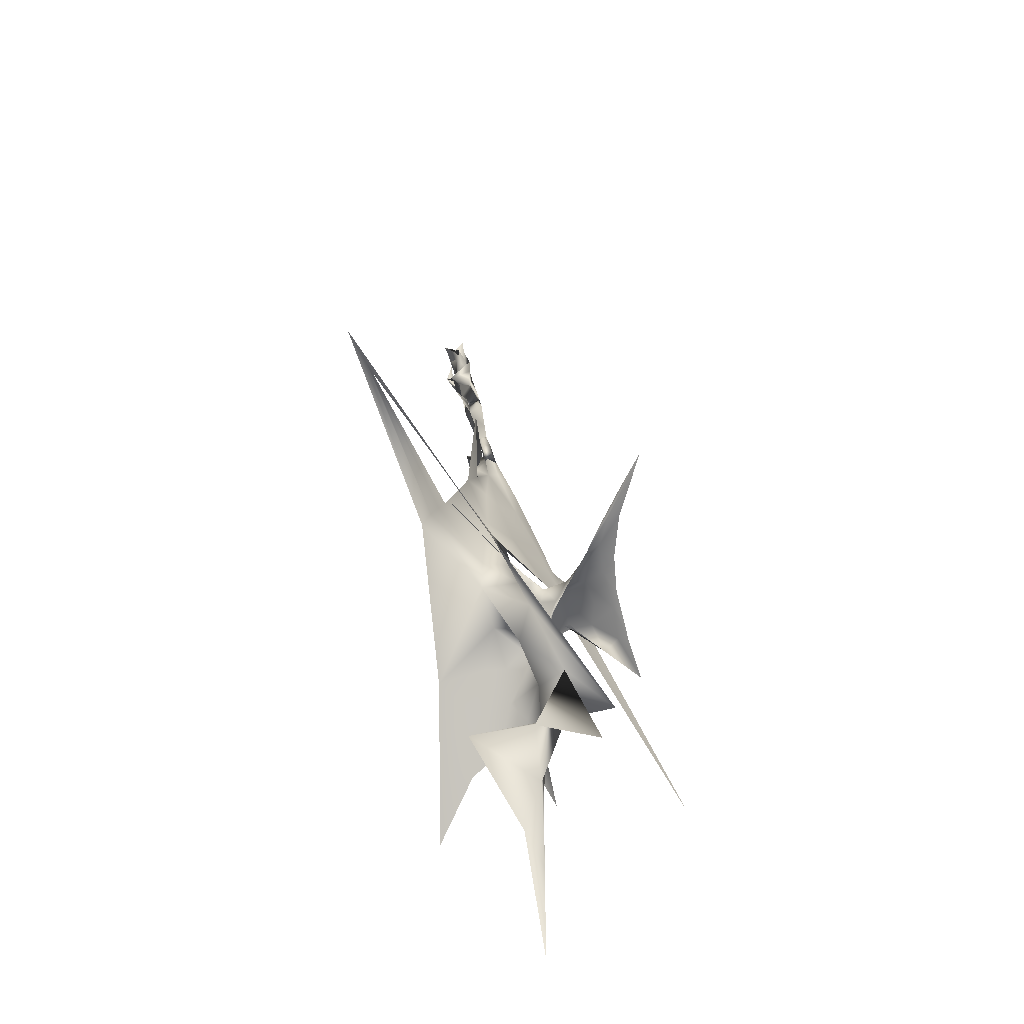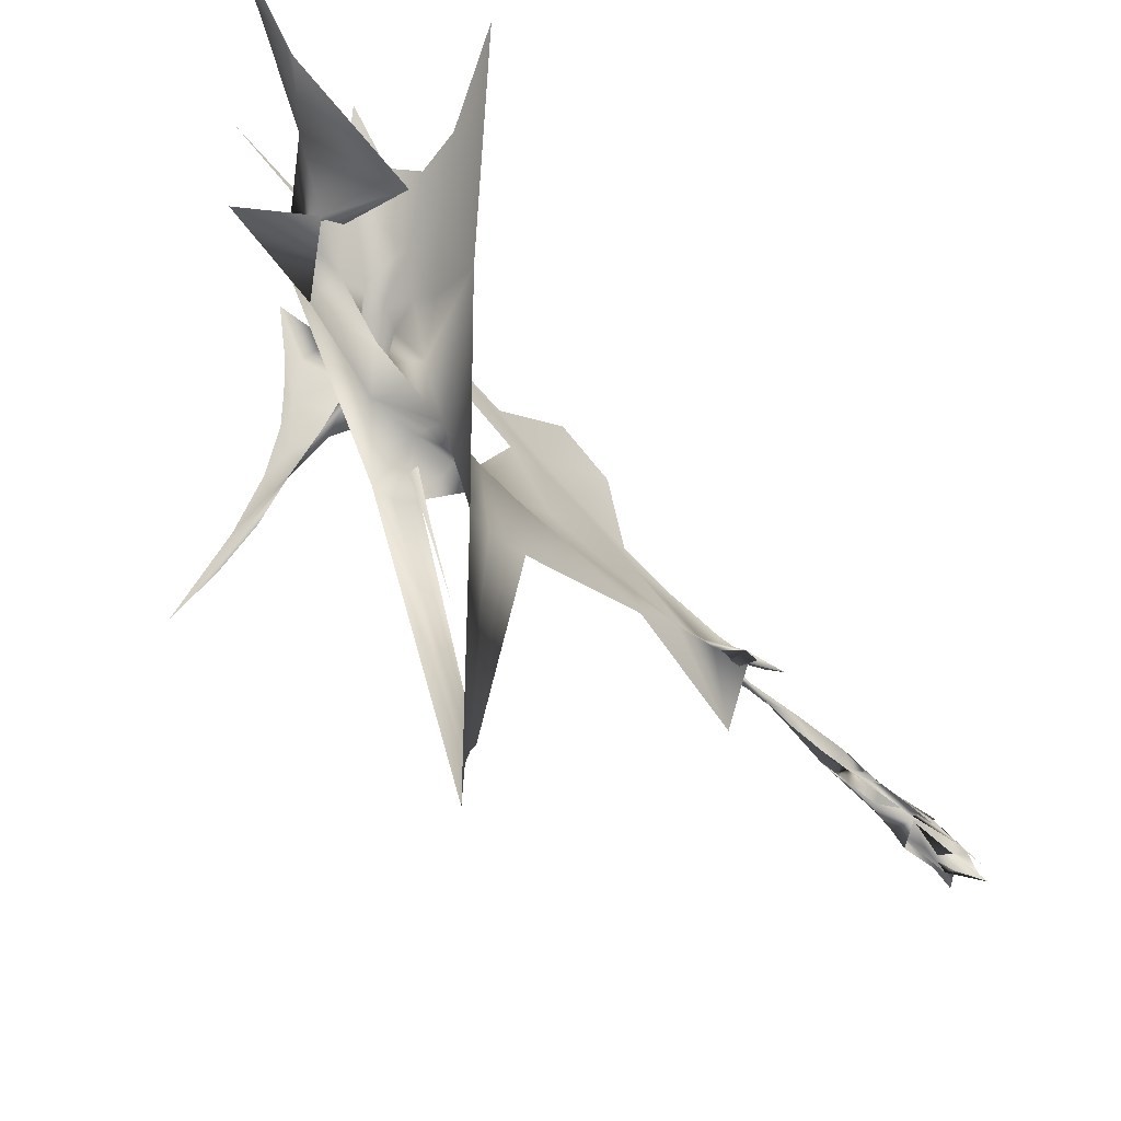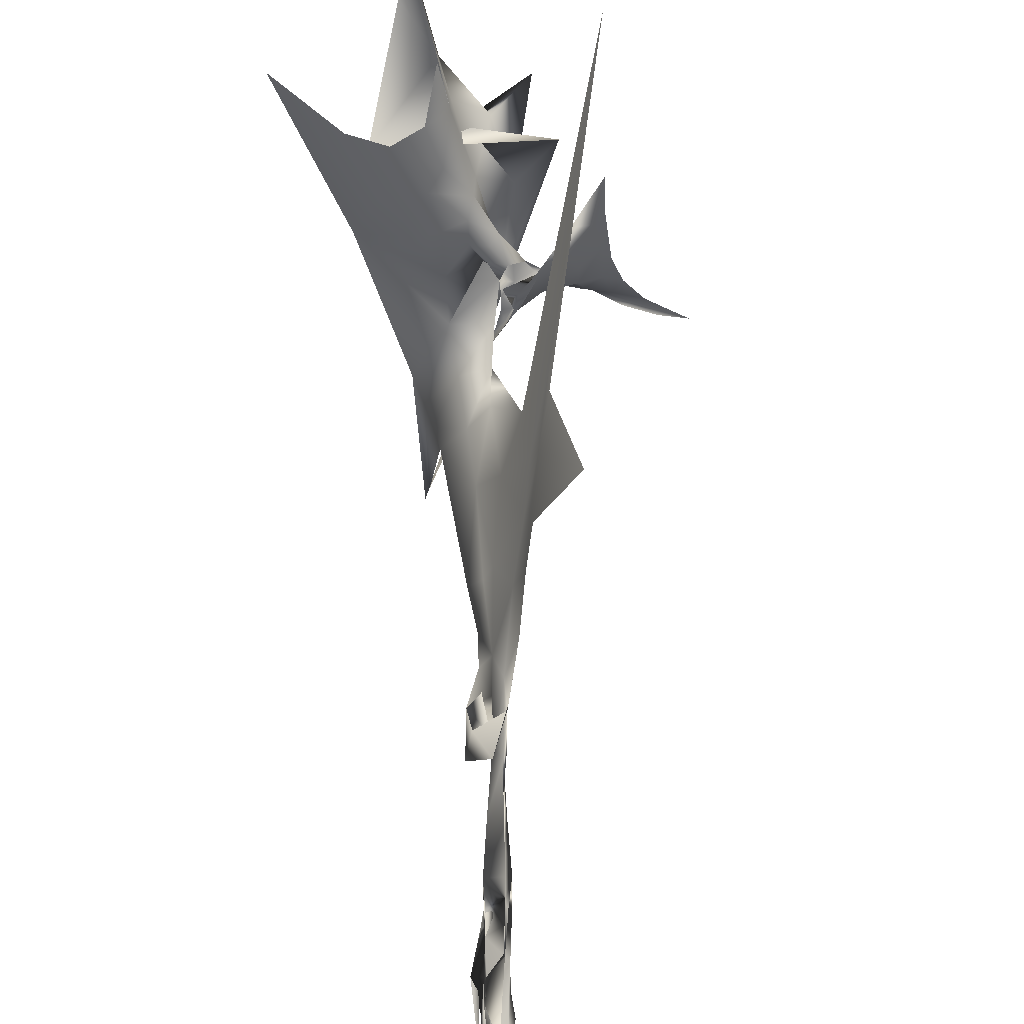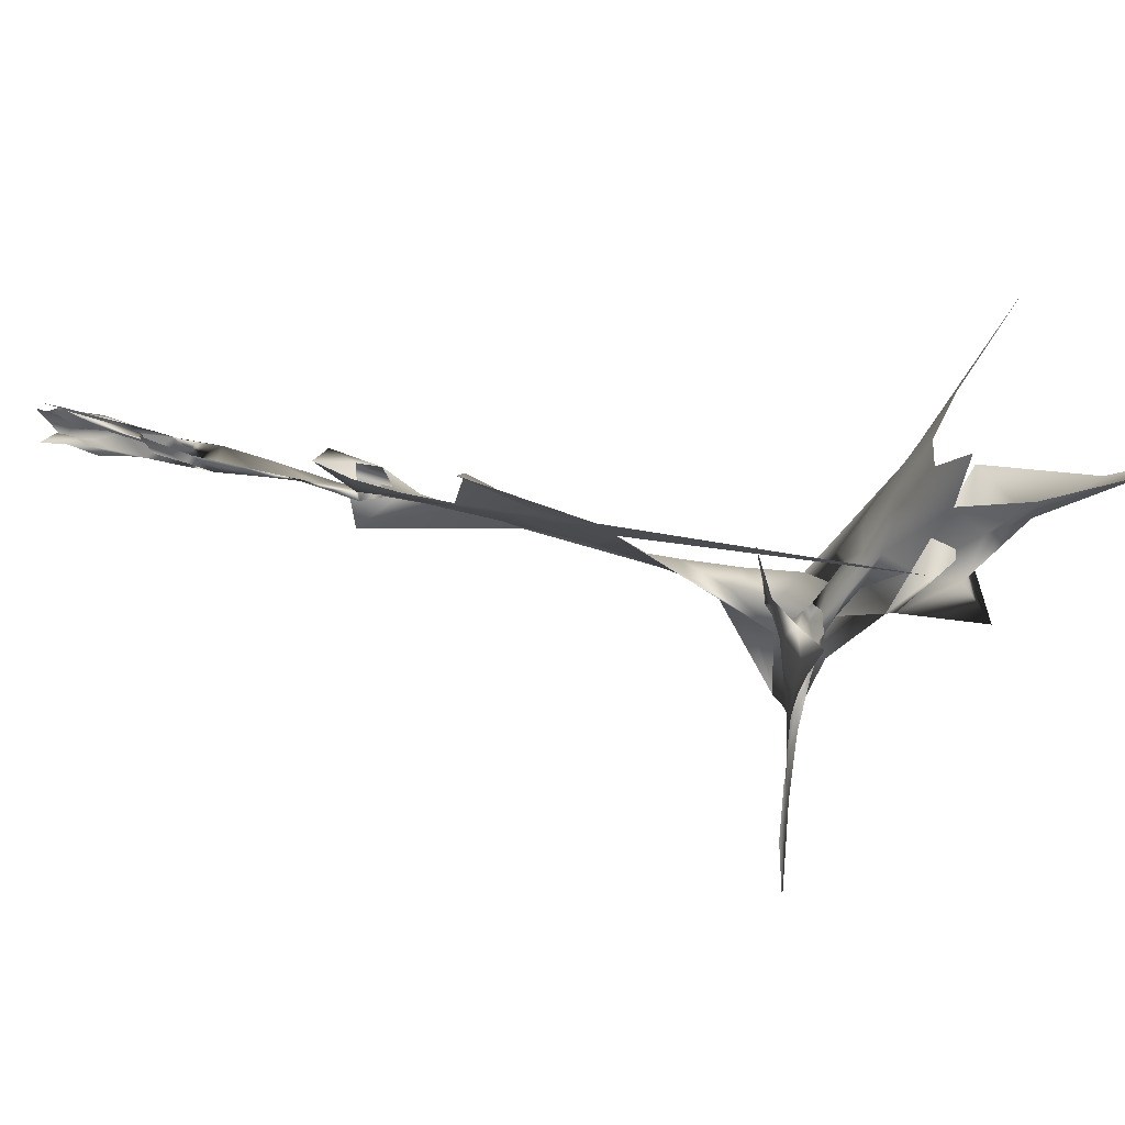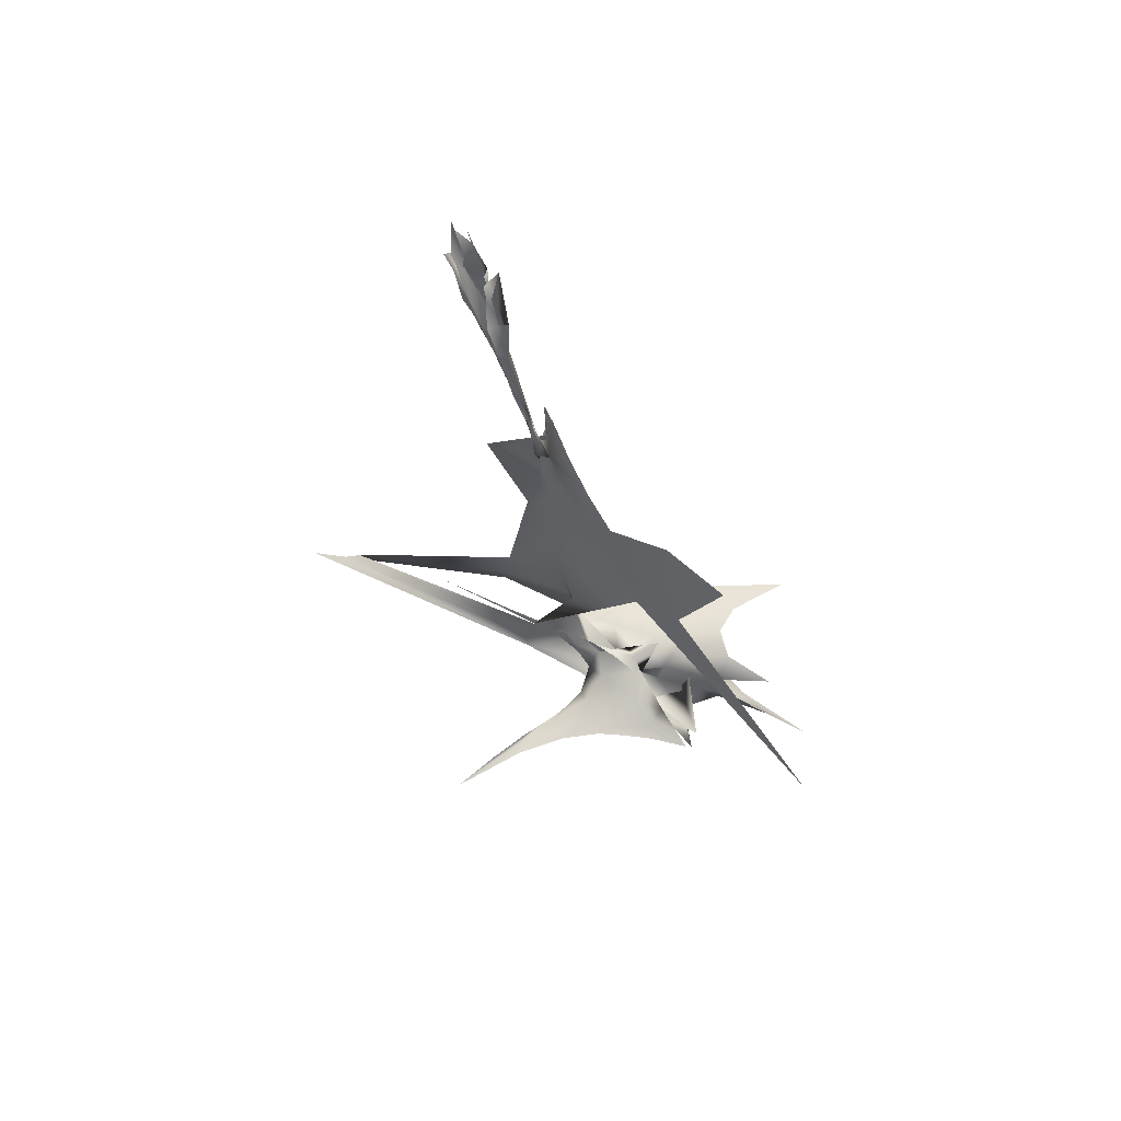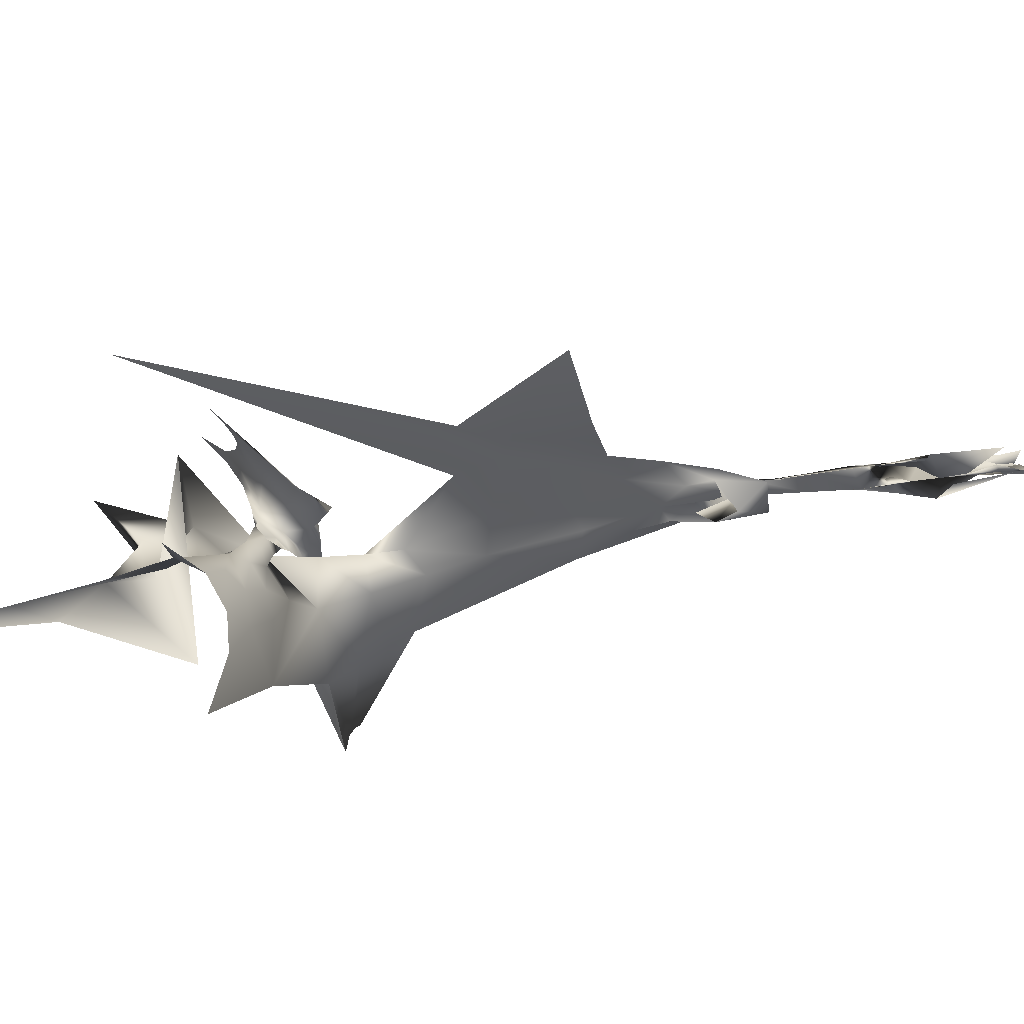
<metadata>
{"format":"obj","ext":"obj","renderer":"f3d","projection":"perspective","resolution":1024,"background":"white","views":[{"elev":-71.3,"azim":20.5,"up":"+Z"},{"elev":-32.6,"azim":-139.2,"up":"+Y"},{"elev":62.4,"azim":-4.1,"up":"+Y"},{"elev":61.5,"azim":108.2,"up":"+Y"},{"elev":58.9,"azim":99.4,"up":"+Z"},{"elev":69.1,"azim":-106.6,"up":"+Y"}]}
</metadata>
<code>
o 0
v 97 -1245 254
v 268.1 -557.1 182.2
v 289 -347.2 191.4
v 171.4 -419 262.2
v 83.82 -657.1 247.2
v 20.33 -114 0.00116
v 209.7 -95.95 -33.85
v 379.1 -30.53 -111.6
v 329.3 -181.7 62
v 422.2 -19.97 70.99
v 104.3 101.7 -225.7
v 182.8 27.8 -126.8
v -23.83 -236.6 128.8
v 168.5 -310.8 208.6
v 104.5 -217.5 165.2
v 230.6 -274.9 141.8
v 246.5 -160.7 55.38
v 274.7 -227.4 138.7
v 252.2 -283.2 192.1
v 172.9 70.84 -128.1
v 199.2 20.05 9.705
v 238.8 -144.8 115.6
v 203.7 -33.48 -56.4
v -175 175 0
v 56.43 -88.43 119
v -25.43 38.4 65.21
v 163.5 -197.3 168.1
v 141.2 -106.4 128.3
v 142.2 42.1 62.79
v 176.1 -58.67 101
v 175 175 0
v 223.3 -231.5 182.2
v 286.4 -75.37 -40.58
v 317.1 -283.1 170.5
v 286.9 -303 199.7
v 287.1 -228.2 156.2
v 345.9 -308.8 182.5
v 258.9 -271.5 202
v 285.1 -318.5 222.1
v 305.5 -296.6 198.4
v 268.5 -245.2 180.7
v 316.3 -336.6 291.8
v 301.5 -256.1 318
v 310 -299.6 308.9
v 292.6 -374.8 302.4
v 359.8 -202 285.8
v 426.6 -209.8 245.3
v 487 -162.4 196.6
v 512.4 -43.88 155.1
v 437.4 -126.9 221.3
v 457.6 -344.8 224.1
v 514.4 -363.8 201.4
v 506.6 -253.3 198.6
v 457.3 -273.2 230.3
v 204.9 -619.2 272
v 248.8 -516.2 268.4
v 275.4 -456.2 272.5
v 295.6 -406.4 278.4
v 269.8 -435.8 297.9
v 337.4 -360.9 234.9
v 410.5 -373.5 204.5
v 472.1 -395.9 204.7
v 376.6 -316.1 258.7
v 490.9 -440.6 182.6
v 589.3 -529.4 164.8
v 535.4 -451 186.5
v 464.6 -412.9 195.3
v 127.2 -827.1 247.5
v 191.2 -663.4 261.4
v 564.9 -515 182.2
v 648.2 -598.7 162.2
v 729.4 -680.3 127.2
v 286.3 -393 250.3
v 311.7 -387.6 250.5
v 293.4 -420.8 262.9
v 273.3 -448.2 262.5
v 312.5 -392.2 257.6
v 284 -165.6 340.5
v 379.2 -194.1 269.9
v 323.4 -229.6 309
v 317.7 -333.8 217.5
v 363.5 -333.1 192
v 411.8 -369.9 185.7
v 288.2 -356 237.8
v 615.5 -519.1 165.7
v 560.6 -403.6 186.3
v 531.6 -301 193.4
v 522.9 -223.4 188.7
v 514.7 -150.5 177.3
v 349.5 -246.6 292.5
v 326.5 -294.2 304.7
v 297.1 -354.9 306.5
v 77 332 -500
v 129.8 186.1 -297.5
v 222.7 -182.4 152.6
v 67.49 6.029 82.22
v 256.9 -570 227.1
v 269.3 -384.4 293
v 183.2 -447.1 380.3
v 105.9 -656.4 321.7
v 107.1 -1152 271.9
v 108.7 -1103 301.1
v 253 -540.7 292.8
v 248.6 -424.9 472.2
v 205.2 -475.2 639.2
v 135.7 -631.1 455.6
v 511.3 317.7 2.081
v 361.9 -102.5 579.2
v 316.2 -230.2 707.4
v 257.6 -383.1 665.5
v 306.5 -234.6 601
v 360.1 -109.3 625.3
v 331.2 -190.9 718.6
v 172.6 -565.5 833.1
v 206 -493.7 854.9
v 186.7 -525.9 960.4
v 228.1 -452.1 843.4
v 263.7 -379.9 930.5
v 233.9 -472.8 1094
v 213.4 -500.8 1029
v 290.4 -318.2 929.5
v 268.2 -380.7 1048
v 235.7 -491.2 1160
v 306.5 -262.7 818
v 228 -660.1 1174
v 184.1 -526 1077
v 193.5 -503.7 1201
v 183.9 -524 1044
v 151.8 -517.9 1137
v 197.9 -488.3 1267
v 160.1 -514.6 1190
v 238.7 -438 1165
v 211.2 -522.6 1109
v 295.3 -290.9 815.6
v 220.8 -530.4 1252
v 200.2 -541.6 1220
v 229 -530.7 1237
v 216.5 -547.6 1317
v 207.9 -541.8 1192
v 200.1 -560.9 1265
v 213.9 -553.3 1284
v 214.2 -545.4 1224
v 151.3 -644.4 1676
v 140.1 -658.6 1761
v 138.6 -674.5 1810
v 147.8 -654.2 1740
v 156.7 -676.4 1717
v 177.7 -703.6 1777
v 177.9 -734.2 1848
v 125.2 -741.8 1934
v 142.1 -710.2 1827
v 207.4 -660.2 1642
v 204.3 -684.8 1696
v 193.9 -707.9 1781
v 198 -686.2 1720
v 124.2 -694.5 1658
v 150.6 -661.1 1570
v 177.9 -620.2 1560
v 158.7 -629.4 1599
v 150.5 -653.5 1802
v 162.6 -600.3 1482
v 222.9 -605.6 1479
v 215.9 -633.4 1565
v 158.1 -632.3 1596
v 204.7 -597.4 1534
v 195.6 -597.2 1654
v 196.5 -665.5 1620
v 210 -628.9 1549
v 132.6 -686.9 1842
v 138.1 -670.1 1702
v 195.3 -619.6 1629
v 182.6 -640.3 1728
v 173.2 -621.4 1823
v 184.7 -612.8 1430
v 184.1 -620.9 1470
v 176.7 -622.2 1520
v 168.9 -636.5 1499
v 162.3 -619.5 1550
v 163 -715.8 1801
v 130 -734.3 1906
v 149.9 -696.1 1864
v 179.8 -570.1 1358
v 220.8 -569.1 1371
v 211.4 -572.1 1421
v 194.5 -590.3 1348
v 137.2 -688.7 1682
v 210.6 -704.8 1750
v 194.5 -725.5 1832
v 198.1 -747 1896
v 158.7 -733.9 1856
v 132.6 -695.1 1871
v 128.3 -705.5 1915
v 133.6 -687.8 1861
v 407.3 6.541 874.3
v 306.3 -160.7 897.7
v 232.7 -531.6 1157
v 141.9 -521.4 1255
v 254 -558.6 261.9
v 256.7 -407.9 386
v 194.4 -463.9 503.3
v 122.6 -644.6 393.1
v 109.1 -1119 287.7
f 10 6 7
f 9 10 7
f 8 9 7
f 7 6 12
f 11 12 6
f 15 13 14
f 4 14 13
f 5 4 13
f 19 16 18
f 17 18 16
f 23 20 21
f 17 23 21
f 18 17 22
f 21 22 17
f 26 24 13
f 25 26 13
f 15 25 13
f 28 25 15
f 27 28 15
f 31 29 21
f 22 21 30
f 29 30 21
f 27 15 14
f 32 27 14
f 19 32 14
f 19 14 4
f 16 19 4
f 17 16 9
f 33 17 9
f 8 33 9
f 16 4 3
f 9 16 3
f 3 2 10
f 9 3 10
f 35 19 34
f 18 34 19
f 18 22 36
f 34 18 36
f 37 34 36
f 41 38 40
f 39 40 38
f 38 32 19
f 39 38 35
f 19 35 38
f 44 45 42
f 43 44 42
f 50 46 47
f 49 50 48
f 47 48 50
f 53 54 51
f 52 53 51
f 59 55 56
f 45 59 58
f 42 45 58
f 57 58 59
f 56 57 59
f 63 60 61
f 51 63 61
f 62 51 61
f 66 67 64
f 65 66 64
f 55 68 69
f 56 55 69
f 65 64 70
f 72 65 71
f 70 71 65
f 75 76 73
f 74 75 73
f 42 58 77
f 63 42 60
f 77 60 42
f 47 46 63
f 54 47 63
f 51 54 63
f 46 78 43
f 63 46 43
f 42 63 43
f 80 78 46
f 79 80 46
f 50 79 46
f 60 81 82
f 61 60 82
f 61 82 83
f 67 61 83
f 64 67 83
f 74 73 84
f 60 74 84
f 81 60 84
f 81 35 34
f 82 81 34
f 82 34 37
f 83 82 37
f 84 39 81
f 35 81 39
f 85 66 65
f 72 85 65
f 86 52 66
f 85 86 66
f 52 51 62
f 66 52 62
f 62 61 67
f 66 62 67
f 77 75 74
f 60 77 74
f 58 57 75
f 77 58 75
f 57 56 76
f 75 57 76
f 87 53 52
f 86 87 52
f 89 53 88
f 87 88 53
f 49 48 89
f 53 89 48
f 48 47 53
f 54 53 47
f 43 78 80
f 44 43 80
f 90 44 80
f 79 90 80
f 91 92 44
f 90 91 44
f 92 59 45
f 44 92 45
f 11 93 94
f 12 11 94
f 12 94 20
f 23 12 20
f 33 12 23
f 17 33 23
f 7 12 33
f 8 7 33
f 36 41 40
f 37 36 40
f 22 95 36
f 41 36 95
f 41 95 32
f 38 41 32
f 95 28 27
f 32 95 27
f 30 28 22
f 95 22 28
f 29 96 30
f 28 30 96
f 96 26 25
f 28 96 25
f 101 1 2
f 97 101 2
f 98 97 2
f 3 98 2
f 3 4 98
f 99 98 4
f 4 5 100
f 99 4 100
f 100 5 101
f 1 101 5
f 111 110 109
f 107 111 108
f 109 108 111
f 108 113 112
f 107 108 112
f 105 106 114
f 115 105 114
f 116 115 114
f 117 120 118
f 119 118 120
f 118 119 122
f 124 118 121
f 122 121 118
f 123 122 119
f 116 114 125
f 126 116 125
f 127 126 125
f 126 129 128
f 116 126 128
f 123 131 130
f 122 123 132
f 130 132 123
f 116 128 120
f 115 116 120
f 133 120 128
f 117 105 115
f 120 117 115
f 110 117 134
f 109 110 134
f 118 134 117
f 104 105 110
f 117 110 105
f 103 104 111
f 110 111 104
f 120 136 119
f 135 119 136
f 135 138 137
f 119 135 123
f 137 123 135
f 141 140 142
f 139 142 140
f 139 140 136
f 133 139 136
f 120 133 136
f 146 145 144
f 143 146 144
f 151 150 149
f 147 151 148
f 149 148 151
f 155 154 153
f 152 155 153
f 157 156 159
f 158 157 159
f 143 159 156
f 146 143 156
f 160 146 156
f 161 164 163
f 162 161 163
f 152 163 164
f 167 166 168
f 165 168 166
f 169 156 170
f 157 170 156
f 166 173 172
f 165 166 171
f 172 171 166
f 174 177 175
f 176 175 177
f 159 143 164
f 178 159 164
f 161 178 164
f 164 147 152
f 155 152 147
f 148 155 147
f 143 144 147
f 164 143 147
f 179 147 144
f 181 180 151
f 179 181 151
f 147 179 151
f 182 161 183
f 162 183 161
f 168 165 162
f 183 162 184
f 165 184 162
f 175 161 174
f 185 174 182
f 161 182 174
f 136 182 135
f 183 135 182
f 183 184 138
f 135 183 138
f 185 182 140
f 136 140 182
f 167 186 166
f 173 166 186
f 187 186 153
f 167 153 186
f 153 167 152
f 163 152 167
f 163 167 168
f 162 163 168
f 176 178 161
f 175 176 161
f 158 159 178
f 176 158 178
f 177 157 176
f 158 176 157
f 153 154 187
f 188 187 154
f 154 190 188
f 189 188 190
f 149 150 190
f 154 149 190
f 155 148 154
f 149 154 148
f 144 145 179
f 181 179 145
f 191 180 181
f 145 191 181
f 193 192 191
f 145 193 191
f 160 193 145
f 146 160 145
f 113 195 194
f 112 113 194
f 124 121 195
f 113 124 195
f 134 118 124
f 113 134 124
f 109 134 113
f 108 109 113
f 138 141 137
f 142 137 141
f 137 142 196
f 123 137 196
f 142 139 196
f 133 196 139
f 128 129 133
f 196 133 129
f 196 129 131
f 123 196 131
f 129 197 131
f 130 131 197
f 127 197 129
f 126 127 129
f 103 102 198
f 202 198 102
f 199 104 103
f 198 199 103
f 199 200 104
f 105 104 200
f 200 201 106
f 105 200 106
f 202 102 201
f 106 201 102
f 202 101 97
f 198 202 97
f 199 198 98
f 97 98 198
f 98 99 199
f 200 199 99
f 99 100 201
f 200 99 201
f 201 100 202
f 101 202 100

</code>
